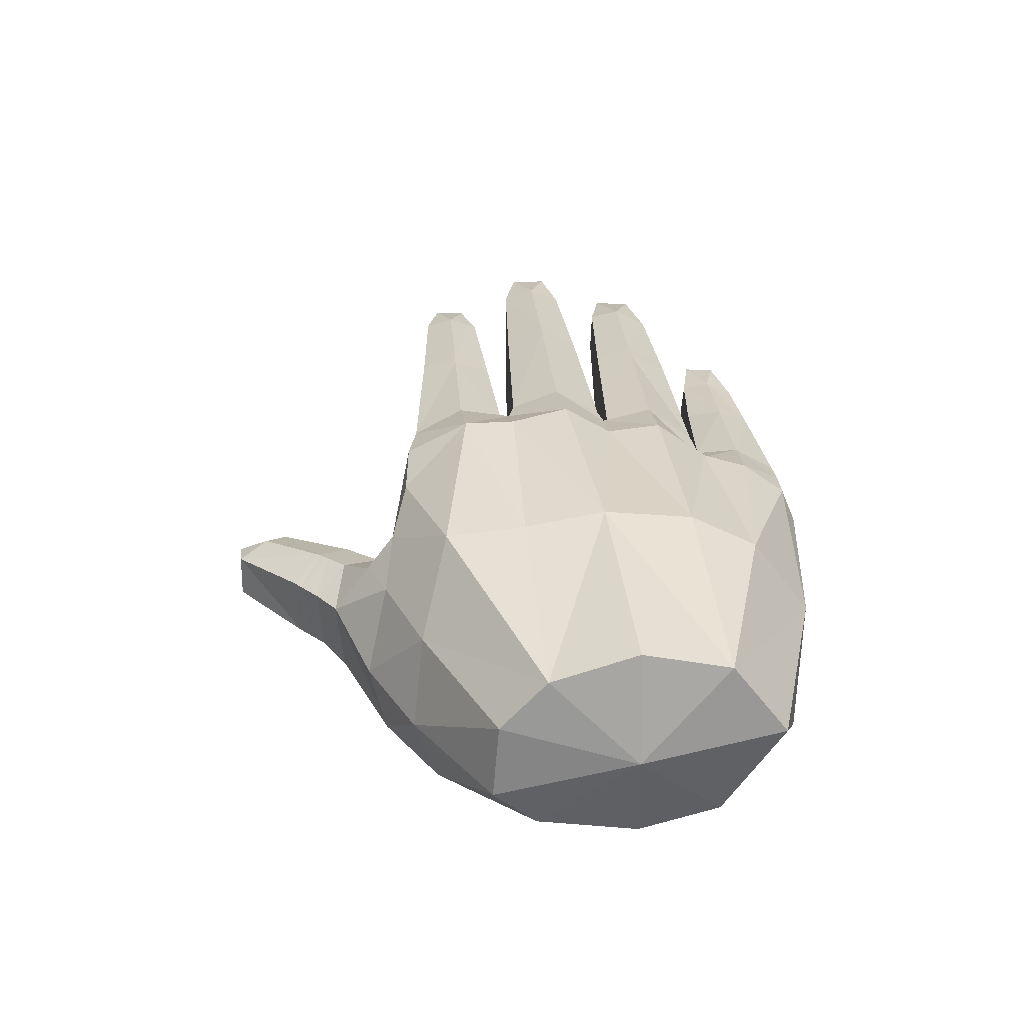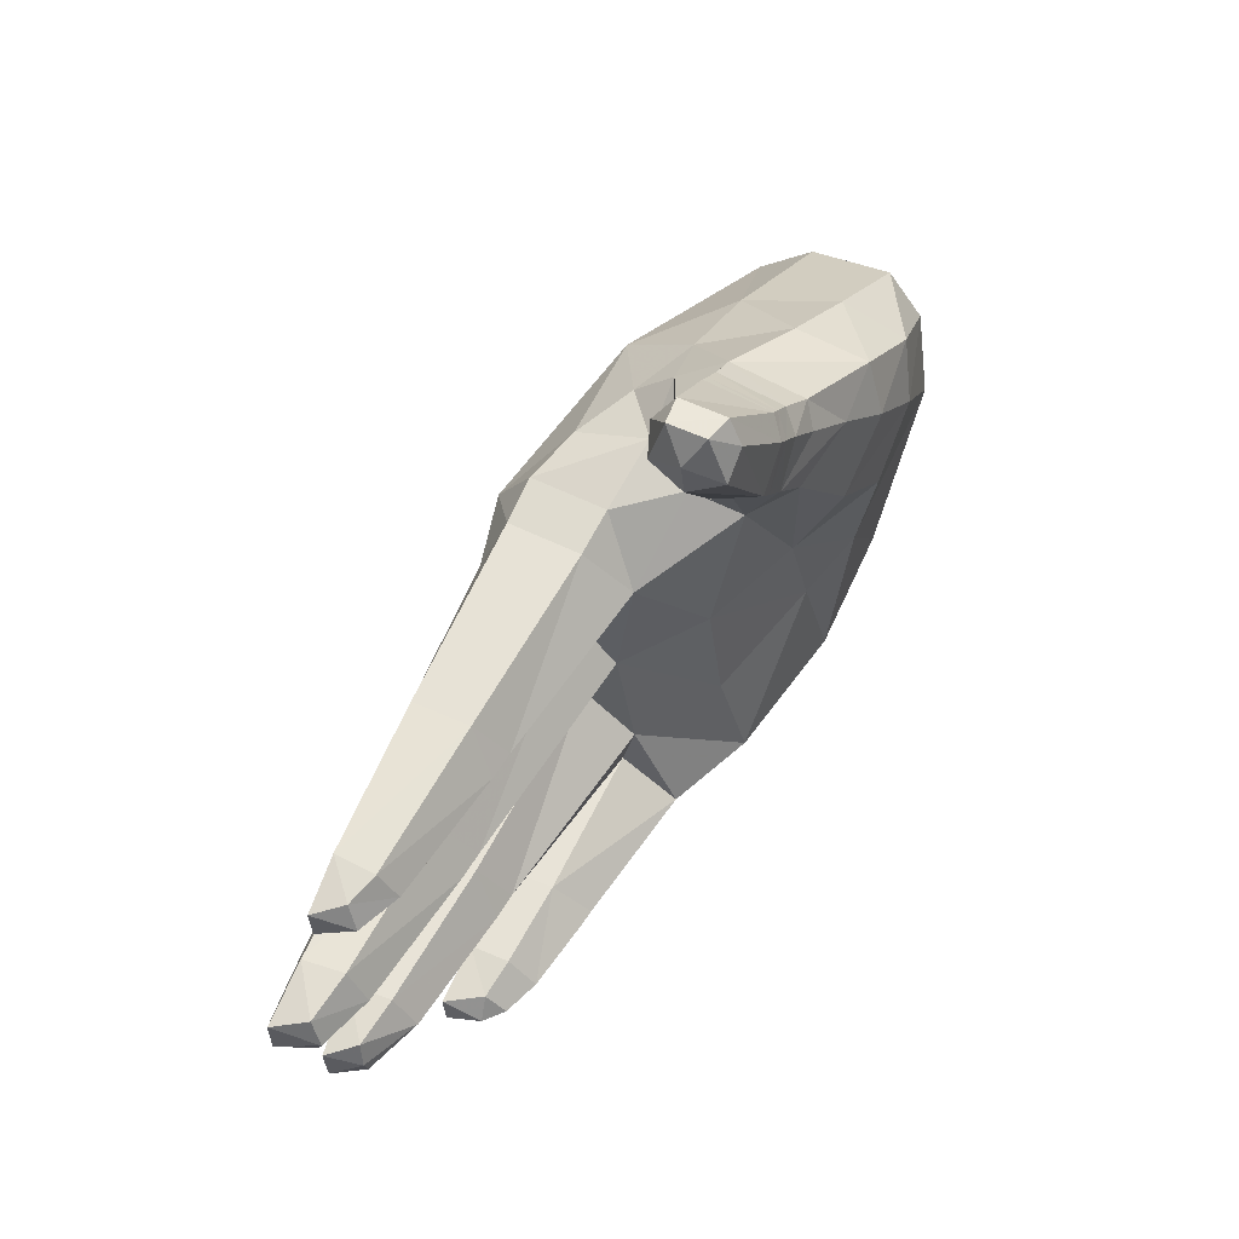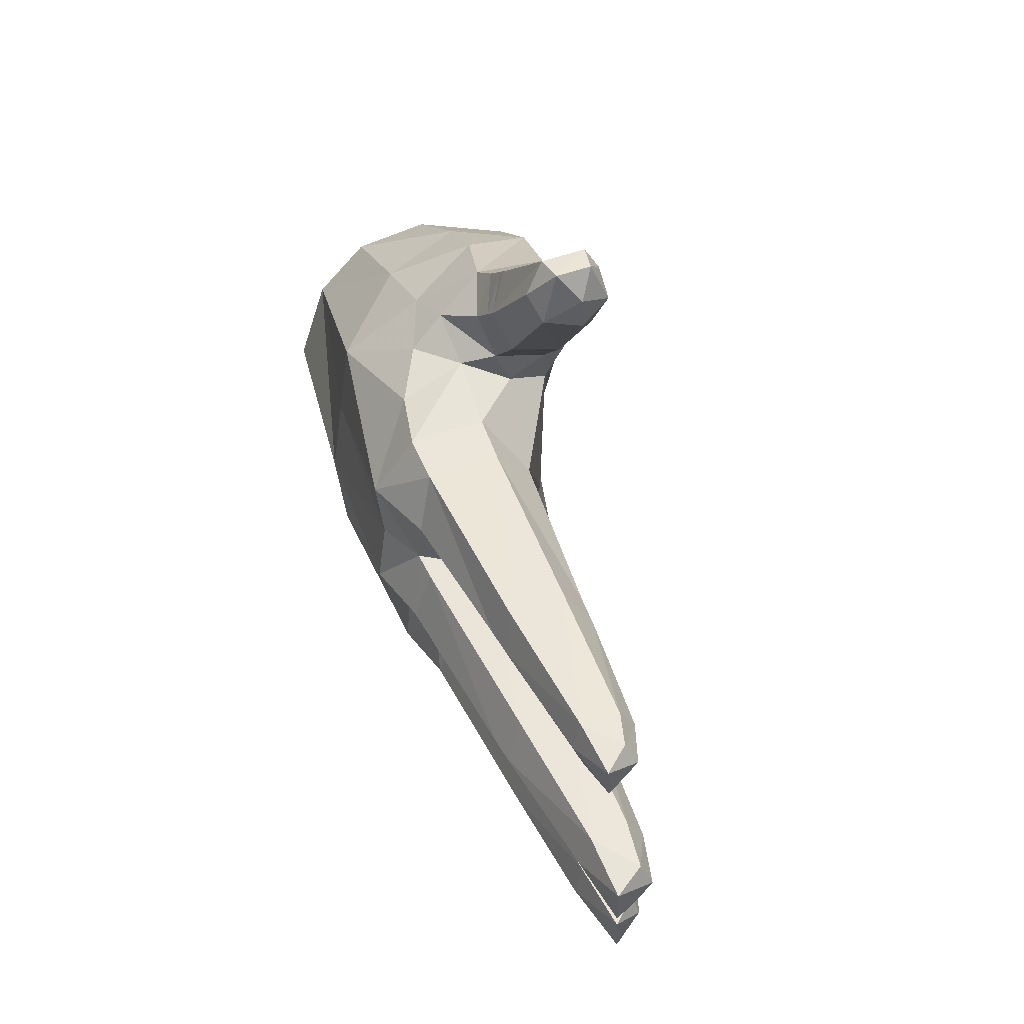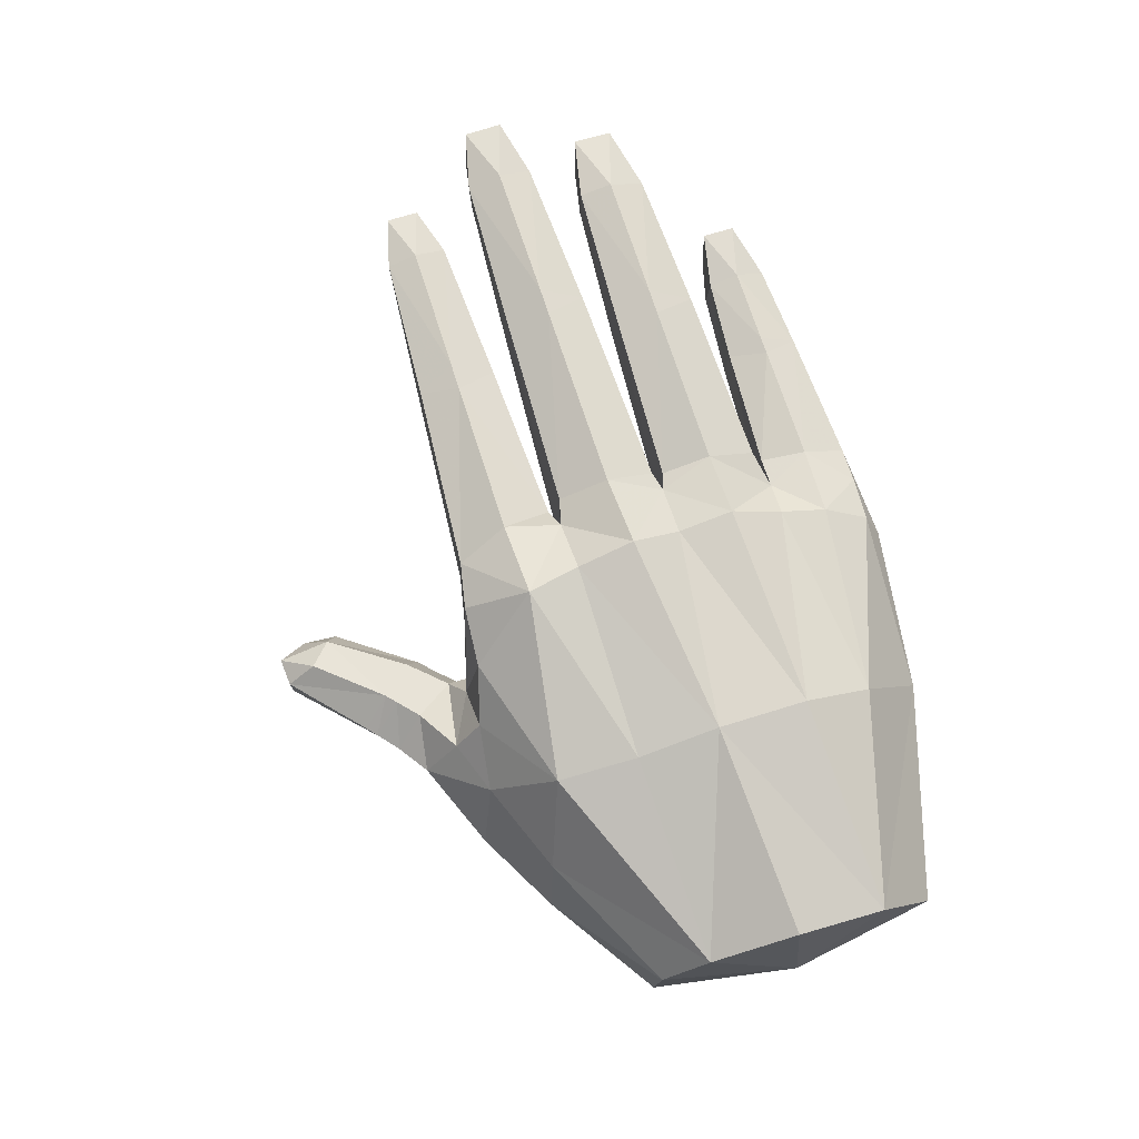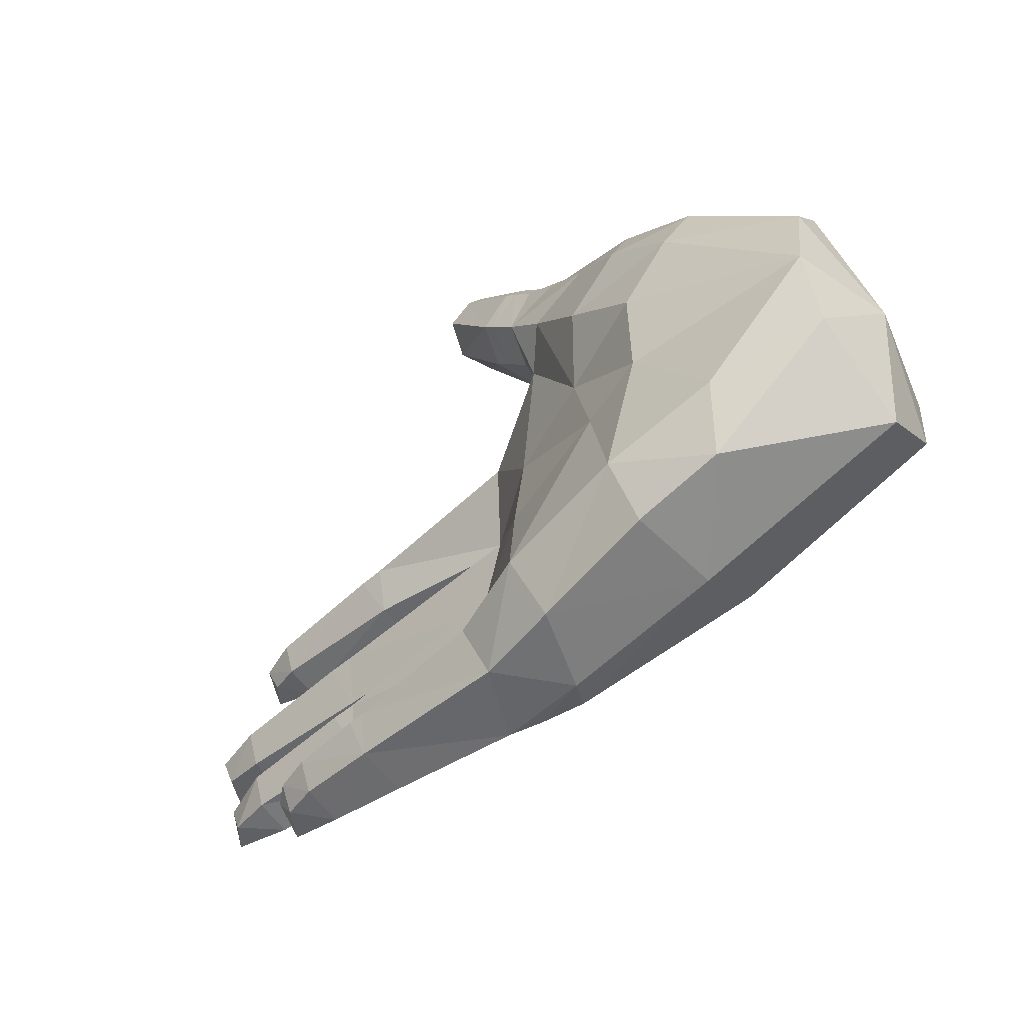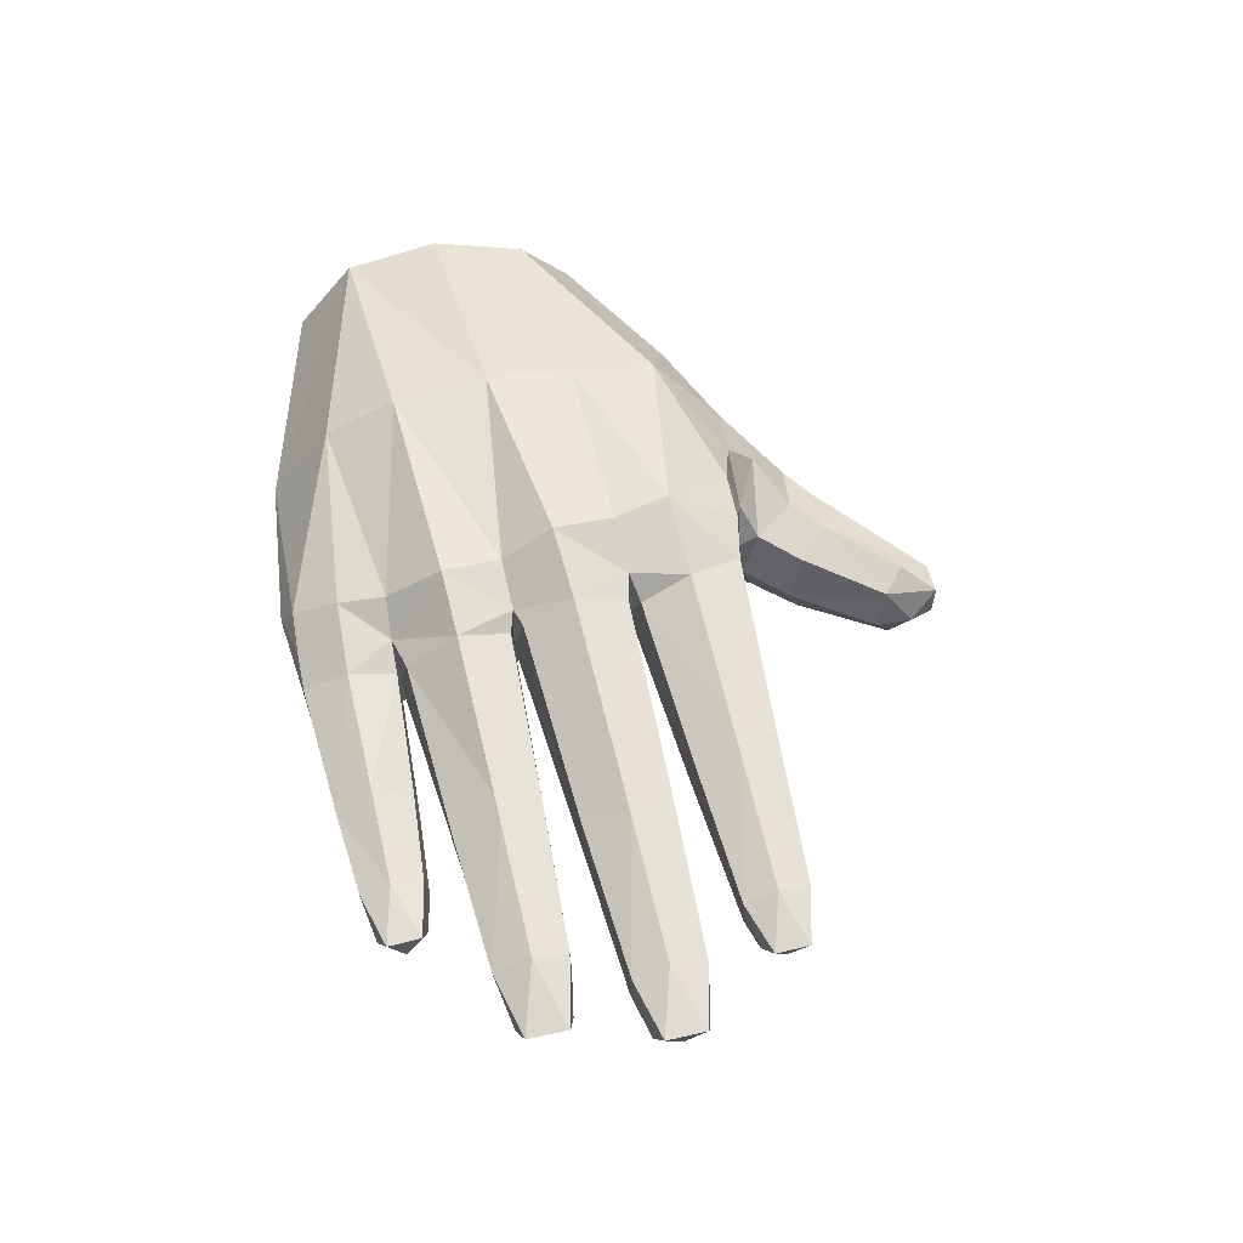
<metadata>
{"format":"obj","ext":"obj","renderer":"f3d","projection":"perspective","resolution":1024,"background":"white","views":[{"elev":30.1,"azim":86.3,"up":"+Y"},{"elev":57.0,"azim":-63.8,"up":"+Z"},{"elev":46.5,"azim":-113.3,"up":"+Z"},{"elev":77.2,"azim":72.3,"up":"+Y"},{"elev":-54.6,"azim":37.8,"up":"+Z"},{"elev":57.7,"azim":-103.0,"up":"+Y"}]}
</metadata>
<code>
v -0.1635 0.1084 -0.2828
v -0.01003 0.08662 -0.2812
v -0.1733 0.1464 -0.2454
v -0.01237 0.1471 -0.2371
v -0.174 0.1956 -0.2479
v -0.04262 0.2103 -0.2403
v -0.2415 0.1906 -0.1285
v -0.02256 0.1872 -0.1175
v -0.2423 0.2504 -0.1319
v -0.05063 0.2566 -0.1238
v -0.1623 0.2064 -0.2877
v -0.03569 0.2172 -0.2884
v -0.1729 0.1861 -0.3255
v -0.03021 0.1919 -0.3348
v -0.1741 0.1274 -0.322
v 0.005788 0.1107 -0.3361
v -0.01544 0.1324 -0.1747
v -0.2293 0.1599 -0.1744
v -0.2402 0.1776 -0.2182
v -0.2279 0.2626 -0.1754
v -0.04991 0.2711 -0.1768
v 0.08011 0.0496 -0.2755
v 0.06678 0.0754 -0.1607
v -0.2413 0.233 -0.2213
v -0.04939 0.23 -0.2302
v -0.2697 0.2082 -0.009234
v -0.01929 0.1985 0.003757
v -0.2706 0.2669 -0.01234
v -0.05137 0.2791 -0.004881
v -0.2716 0.2593 -0.1017
v -0.05137 0.2684 -0.1113
v -0.2711 0.2024 -0.1012
v -0.01378 0.1532 -0.0563
v -0.2561 0.1755 -0.05619
v -0.2558 0.2864 -0.05728
v -0.05137 0.2993 -0.05935
v 0.06705 0.09137 -0.04691
v 0.007706 0.1996 -0.3339
v 0.06958 0.1737 -0.345
v 0.09854 0.08464 -0.3399
v -0.009231 0.2217 -0.2391
v 0.03793 0.2344 -0.2854
v 0.05486 0.207 -0.3312
v -0.02287 0.2816 0.002303
v 0.02524 0.314 -0.06374
v -0.03026 0.2673 -0.117
v 0.01945 0.2849 -0.1787
v -0.00673 0.1388 0.06727
v 0.1969 0.01205 0.04412
v 0.1308 0.03499 0.1269
v 0.1688 0.04969 -0.03102
v 0.0964 0.0739 0.1017
v 0.2035 0.02176 0.1489
v 0.2596 0.005223 0.1052
v 0.3302 0 0.04592
v 0.2736 0.003296 -0.02098
v 0.1943 0.03918 -0.1351
v -0.2196 0.1885 0.01992
v -0.2216 0.2474 0.01867
v -0.04589 0.2596 0.009437
v -0.0191 0.2632 0.1181
v -0.2199 0.255 0.1033
v -0.02247 0.1844 0.1214
v -0.2199 0.1941 0.1064
v -0.2085 0.2684 0.06173
v -0.0392 0.2833 0.06153
v 0.1641 0.04828 0.2138
v 0.2672 0.02647 0.1637
v 0.1663 0.128 0.2213
v 0.2589 0.1006 0.1826
v 0.02604 0.1823 0.1316
v 0.02982 0.2643 0.1281
v -0.2081 0.1634 0.06334
v 0.1507 0.03466 0.1889
v 0.09053 0.03914 0.1673
v 0.07724 0.08435 0.1541
v -0.4316 0.2109 -0.0914
v -0.4356 0.255 -0.09118
v -0.4306 0.194 -0.05519
v -0.4817 0.2203 -0.08181
v -0.4872 0.2107 -0.05524
v -0.4809 0.2224 -0.02778
v -0.4299 0.2146 -0.0192
v -0.4356 0.2573 -0.01925
v -0.286 0.1777 -0.05608
v -0.2853 0.2842 -0.05713
v -0.4357 0.2696 -0.0558
v -0.2377 0.2662 0.06167
v -0.3779 0.2448 0.0939
v -0.3786 0.2534 0.06175
v -0.3792 0.2021 0.09227
v -0.3797 0.2406 0.02851
v -0.378 0.1988 0.03106
v -0.4206 0.2005 0.06116
v -0.3762 0.183 0.06164
v -0.4122 0.2122 0.08586
v -0.4133 0.211 0.03763
v -0.2374 0.1658 0.06289
v 0.2239 0.02241 -0.2599
v 0.2448 0.1577 -0.3271
v 0.03149 0.3021 0.0002578
v 0.04246 0.307 0.05824
v 0.2427 0.2783 0.0007649
v 0.24 0.2928 -0.08923
v 0.02241 0.28 -0.1175
v 0.239 0.2667 0.08945
v 0.24 0.2821 -0.1884
v 0.2658 0.01799 -0.1183
v 0.2437 0.2451 -0.2623
v 0.2335 0.05689 -0.3254
v 0.3291 0.05293 -0.3035
v 0.02786 0.2453 -0.2363
v 0.09179 0.2493 0.133
v 0.3485 0.02256 -0.2305
v 0.216 0.1845 0.1602
v 0.1489 0.2153 0.1505
v 0.1024 0.1758 0.1531
v 0.07941 0.1252 0.1301
v 0.08136 0.1421 0.1695
v 0.1573 0.1777 0.1814
v 0.3485 0.08741 0.1326
v 0.3164 0.1802 0.1202
v 0.3527 0.01921 0.1071
v -0.5 0.2558 -0.07594
v -0.5 0.2561 -0.03503
v -0.4334 0.2381 0.0448
v -0.4334 0.2402 0.07918
v 0.05039 0.08431 0.182
v 0.03632 0.08426 0.1959
v 0.05803 0.1388 0.1941
v 0.04515 0.1371 0.2081
v 0.07388 0.1477 0.2411
v 0.08519 0.1494 0.2309
v 0.09902 0.1243 0.2732
v 0.1104 0.1248 0.2635
v 0.0976 0.05425 0.2676
v 0.108 0.05458 0.2582
v 0.08257 0.03942 0.2505
v 0.0952 0.03942 0.2389
v 0.05 0.03984 0.2103
v 0.06296 0.03961 0.1962
v 0.02067 0.06476 0.3439
v 0.02159 0.114 0.3428
v -0.008581 0.1104 0.345
v -0.007905 0.07065 0.3444
v -0.01047 0.1253 0.2874
v 0.01388 0.1345 0.3101
v 0.01612 0.04945 0.3186
v -0.01086 0.04997 0.2963
v -0.02227 0.08477 0.2784
v 0.1292 0.05524 0.2392
v 0.1331 0.1259 0.2442
v 0.1178 0.03933 0.2176
v 0.1078 0.1528 0.2107
v -0.02495 0.08713 0.315
v -0.2621 0.1842 -0.318
v -0.2606 0.1377 -0.3144
v -0.2603 0.1214 -0.2819
v -0.299 0.1345 -0.2822
v -0.2998 0.1509 -0.3101
v -0.2623 0.15 -0.2516
v -0.3022 0.155 -0.2609
v -0.2627 0.1922 -0.2549
v -0.1827 0.1104 -0.2828
v -0.1814 0.2052 -0.2874
v -0.2646 0.1984 -0.2871
v -0.3931 0.2527 -0.1745
v -0.3939 0.2445 -0.1394
v -0.2562 0.2612 -0.1754
v -0.391 0.2 -0.1377
v -0.4403 0.2073 -0.1467
v -0.389 0.1763 -0.1734
v -0.4479 0.2016 -0.1727
v -0.4395 0.2039 -0.2012
v -0.3904 0.1913 -0.2064
v -0.3909 0.2329 -0.2122
v -0.2576 0.1618 -0.1743
v -0.3235 0.1922 -0.2671
v -0.3235 0.1894 -0.302
v -0.3182 0.1521 -0.2847
v -0.4627 0.2353 -0.154
v -0.4617 0.2333 -0.1957
v 0.4691 0.02435 -0.1078
v 0.4684 0.0495 -0.197
v 0.5 0.1365 -0.1028
v 0.4705 0.04215 0.003681
v 0.4672 0.222 -0.007991
v 0.4691 0.2541 -0.1039
v 0.4717 0.2352 -0.2008
v 0.4678 0.1655 0.04392
v 0.4752 0.1541 -0.2621
v 0.4712 0.08115 0.05097
f 1 2 3
f 3 2 4
f 3 4 5
f 5 4 6
f 7 8 9
f 9 8 10
f 5 6 11
f 11 6 12
f 11 12 13
f 13 12 14
f 15 16 1
f 1 16 2
f 17 18 4
f 4 18 19
f 13 14 15
f 15 14 16
f 9 10 20
f 20 10 21
f 2 22 17
f 17 22 23
f 7 18 8
f 8 18 17
f 24 25 19
f 19 25 4
f 21 25 20
f 20 25 24
f 26 27 28
f 28 27 29
f 30 31 32
f 32 31 8
f 33 27 34
f 34 27 26
f 32 8 34
f 34 8 33
f 30 35 31
f 31 35 36
f 36 35 29
f 29 35 28
f 37 33 23
f 23 33 17
f 14 38 39
f 16 39 40
f 12 38 14
f 2 17 4
f 16 14 39
f 4 41 6
f 12 6 41
f 42 12 41
f 16 22 2
f 16 40 22
f 12 42 38
f 38 43 39
f 44 45 36
f 44 36 29
f 29 27 44
f 31 46 8
f 46 31 36
f 45 46 36
f 42 43 38
f 8 17 33
f 21 41 25
f 21 47 41
f 25 41 4
f 8 46 10
f 21 10 46
f 21 46 47
f 33 37 48
f 33 48 27
f 49 50 51
f 51 50 52
f 50 49 53
f 53 49 54
f 54 49 55
f 55 49 56
f 51 37 57
f 57 37 23
f 58 59 27
f 27 59 60
f 61 62 63
f 63 62 64
f 59 65 60
f 60 65 66
f 66 65 61
f 61 65 62
f 67 68 69
f 69 68 70
f 71 72 63
f 63 72 61
f 58 27 73
f 73 27 48
f 48 63 73
f 73 63 64
f 74 53 67
f 67 53 68
f 74 75 53
f 53 75 50
f 76 52 75
f 75 52 50
f 32 77 30
f 30 77 78
f 77 79 80
f 80 79 81
f 81 79 82
f 82 79 83
f 28 84 26
f 26 84 83
f 79 77 85
f 85 77 32
f 26 83 85
f 85 83 79
f 28 86 84
f 84 86 87
f 87 86 78
f 78 86 30
f 62 88 89
f 89 88 90
f 91 64 89
f 89 64 62
f 59 58 92
f 92 58 93
f 94 95 96
f 96 95 91
f 95 94 93
f 93 94 97
f 95 93 98
f 98 93 58
f 64 91 98
f 98 91 95
f 90 88 92
f 92 88 59
f 40 99 22
f 100 39 43
f 101 102 103
f 101 104 45
f 104 105 45
f 57 23 22
f 102 106 103
f 101 103 104
f 107 47 105
f 104 107 105
f 57 108 51
f 108 56 51
f 100 43 109
f 110 111 99
f 40 39 100
f 110 40 100
f 100 111 110
f 109 42 112
f 107 112 47
f 40 110 99
f 99 108 57
f 109 43 42
f 107 109 112
f 102 113 106
f 111 114 99
f 115 106 116
f 48 71 63
f 61 102 66
f 72 102 61
f 44 60 66
f 44 27 60
f 102 44 66
f 37 52 48
f 117 71 118
f 113 72 117
f 72 71 117
f 116 113 117
f 106 113 116
f 76 118 52
f 119 118 76
f 120 116 117
f 120 115 116
f 119 120 117
f 118 119 117
f 72 113 102
f 52 37 51
f 70 121 122
f 71 48 118
f 115 69 70
f 120 69 115
f 48 52 118
f 54 55 123
f 70 122 115
f 56 49 51
f 106 115 122
f 68 121 70
f 54 123 68
f 68 123 121
f 53 54 68
f 35 86 28
f 30 86 35
f 78 124 87
f 124 125 87
f 124 80 81
f 44 102 101
f 124 78 80
f 125 84 87
f 125 124 81
f 125 81 82
f 78 77 80
f 82 84 125
f 26 85 34
f 34 85 32
f 44 101 45
f 42 41 112
f 112 41 47
f 46 105 47
f 46 45 105
f 99 114 108
f 83 84 82
f 99 57 22
f 65 59 88
f 65 88 62
f 92 126 90
f 96 91 89
f 126 92 97
f 92 93 97
f 127 96 89
f 90 126 127
f 127 94 96
f 89 90 127
f 94 126 97
f 127 126 94
f 73 64 98
f 73 98 58
f 128 129 130
f 130 129 131
f 132 133 131
f 131 133 130
f 134 135 132
f 132 135 133
f 134 136 135
f 135 136 137
f 136 138 137
f 137 138 139
f 140 141 138
f 138 141 139
f 141 140 128
f 128 140 129
f 142 136 143
f 143 136 134
f 143 144 142
f 142 144 145
f 131 146 132
f 132 146 147
f 138 148 140
f 140 148 149
f 134 132 143
f 143 132 147
f 129 140 150
f 150 140 149
f 131 129 146
f 146 129 150
f 148 138 142
f 142 138 136
f 67 69 151
f 151 69 152
f 74 67 153
f 153 67 151
f 76 128 119
f 119 128 130
f 133 154 130
f 130 154 119
f 135 152 133
f 133 152 154
f 135 137 152
f 152 137 151
f 137 139 151
f 151 139 153
f 141 75 139
f 139 75 153
f 75 141 76
f 76 141 128
f 155 146 150
f 149 148 145
f 146 144 147
f 144 146 155
f 145 155 149
f 148 142 145
f 144 143 147
f 155 145 144
f 155 150 149
f 154 152 69
f 153 75 74
f 120 154 69
f 119 154 120
f 13 15 156
f 156 15 157
f 158 159 157
f 157 159 160
f 161 162 158
f 158 162 159
f 5 163 3
f 3 163 161
f 164 158 15
f 15 158 157
f 165 13 166
f 166 13 156
f 5 165 163
f 163 165 166
f 164 3 158
f 158 3 161
f 167 168 169
f 169 168 9
f 170 171 172
f 172 171 173
f 173 174 172
f 172 174 175
f 19 175 24
f 24 175 176
f 9 168 7
f 7 168 170
f 24 176 169
f 169 176 167
f 172 177 170
f 170 177 7
f 19 177 175
f 175 177 172
f 178 166 179
f 166 178 163
f 178 180 162
f 162 163 178
f 179 160 180
f 161 163 162
f 179 156 160
f 166 156 179
f 160 159 180
f 180 178 179
f 180 159 162
f 11 13 165
f 165 5 11
f 1 3 164
f 1 164 15
f 157 160 156
f 167 181 168
f 174 173 182
f 171 181 173
f 176 182 167
f 182 176 174
f 170 168 171
f 182 181 167
f 171 168 181
f 175 174 176
f 173 181 182
f 24 169 20
f 20 169 9
f 18 7 177
f 18 177 19
f 183 184 185
f 185 186 183
f 187 185 188
f 188 189 104
f 104 189 107
f 103 187 104
f 104 187 188
f 185 187 190
f 185 184 191
f 185 191 189
f 189 188 185
f 186 185 192
f 185 190 192
f 106 122 187
f 123 192 121
f 121 190 122
f 189 100 109
f 111 100 191
f 114 184 183
f 55 56 183
f 56 108 183
f 186 123 55
f 123 186 192
f 186 55 183
f 111 191 184
f 187 103 106
f 121 192 190
f 122 190 187
f 111 184 114
f 189 191 100
f 114 183 108
f 189 109 107

</code>
